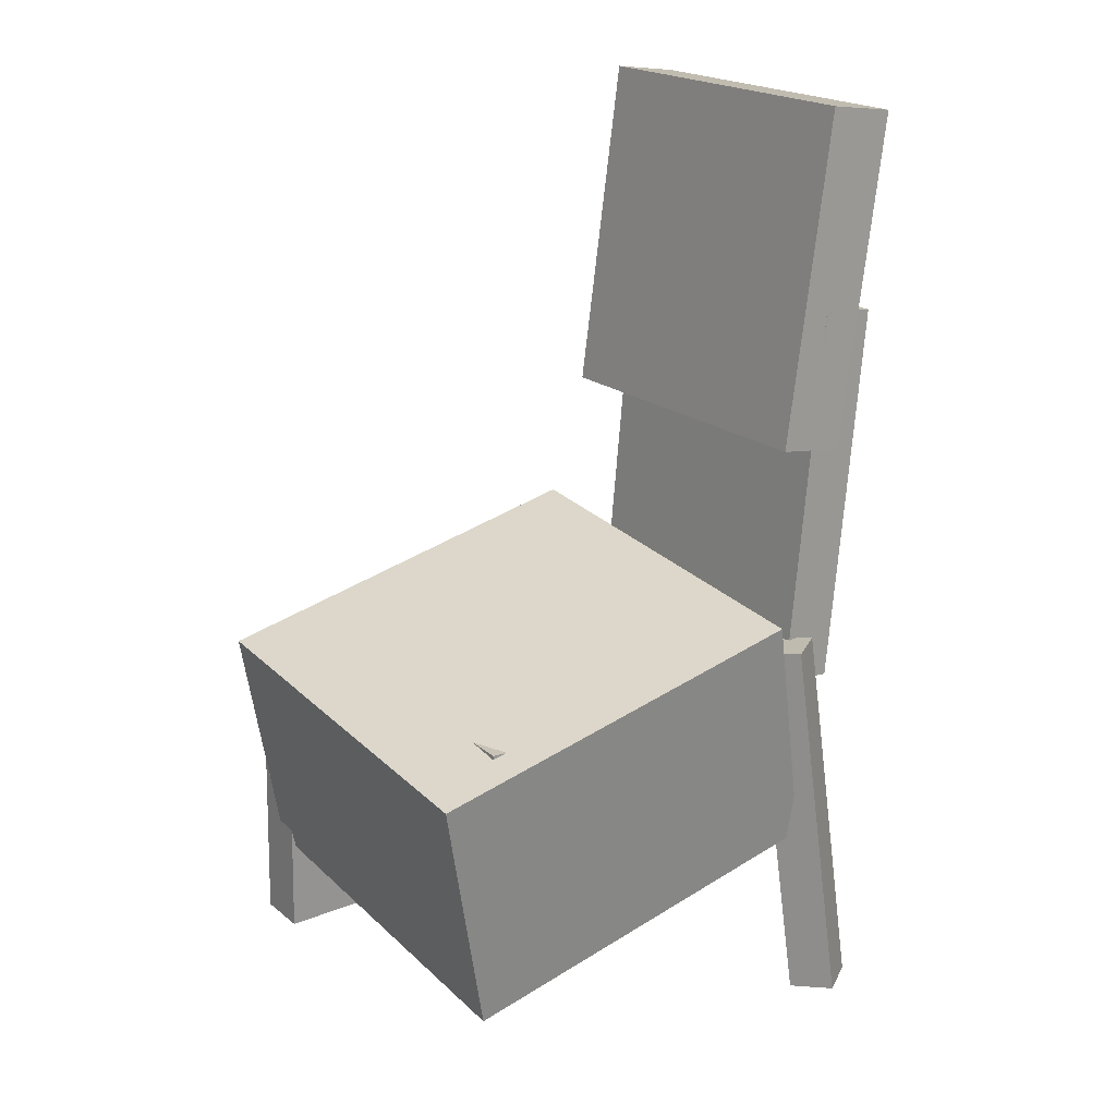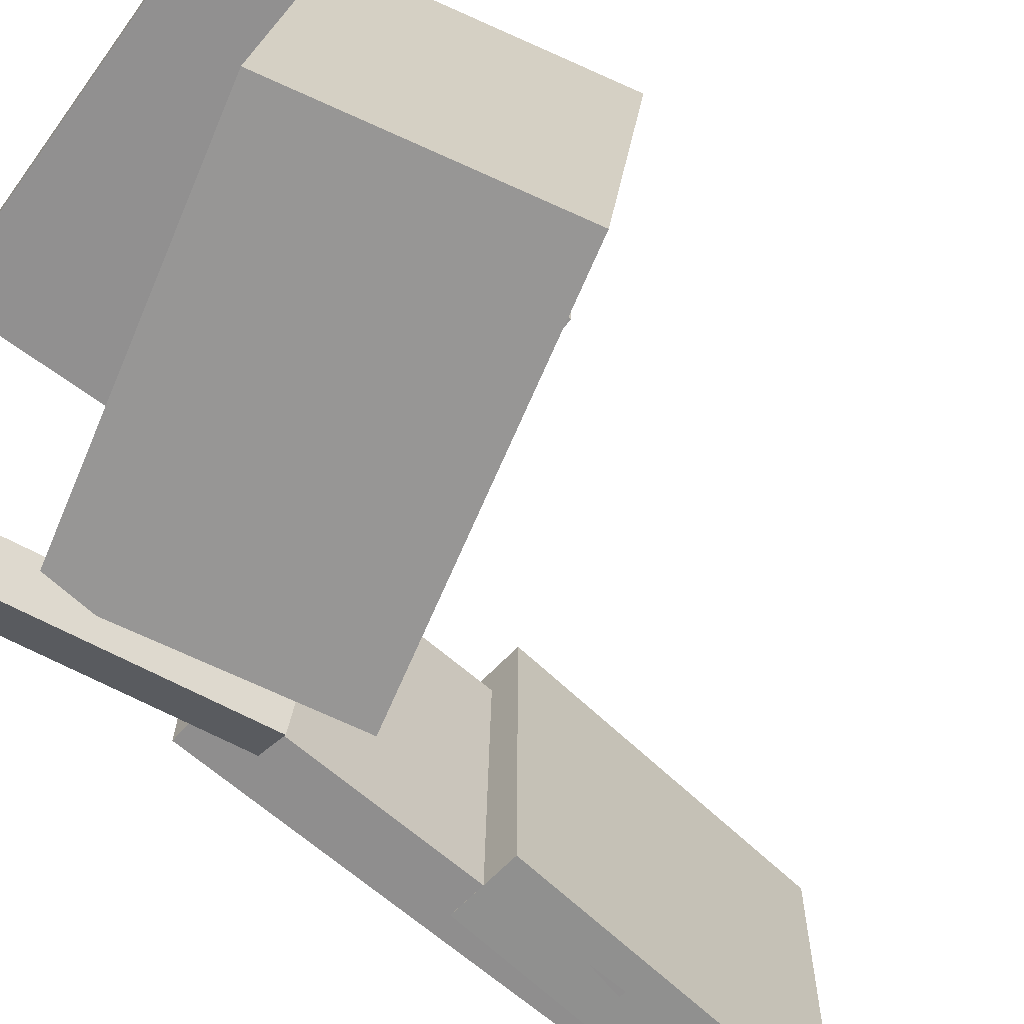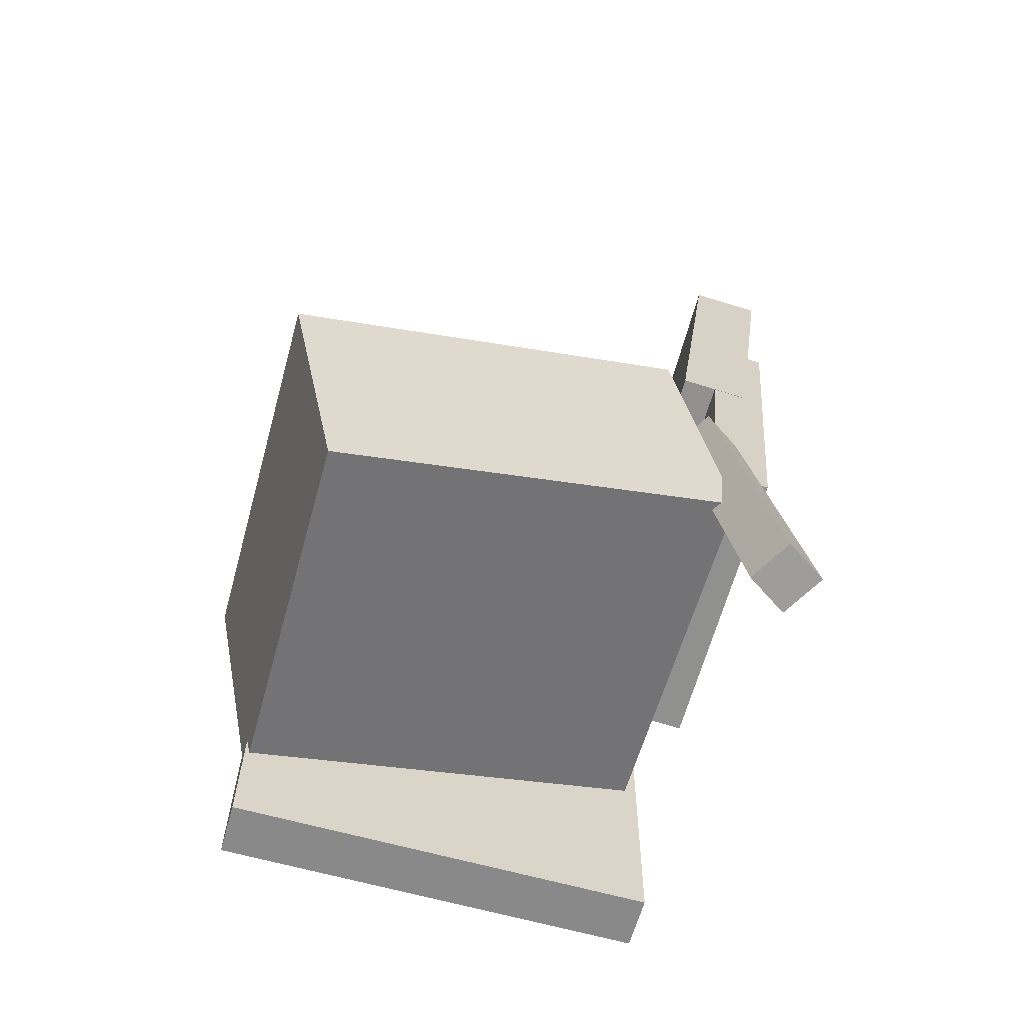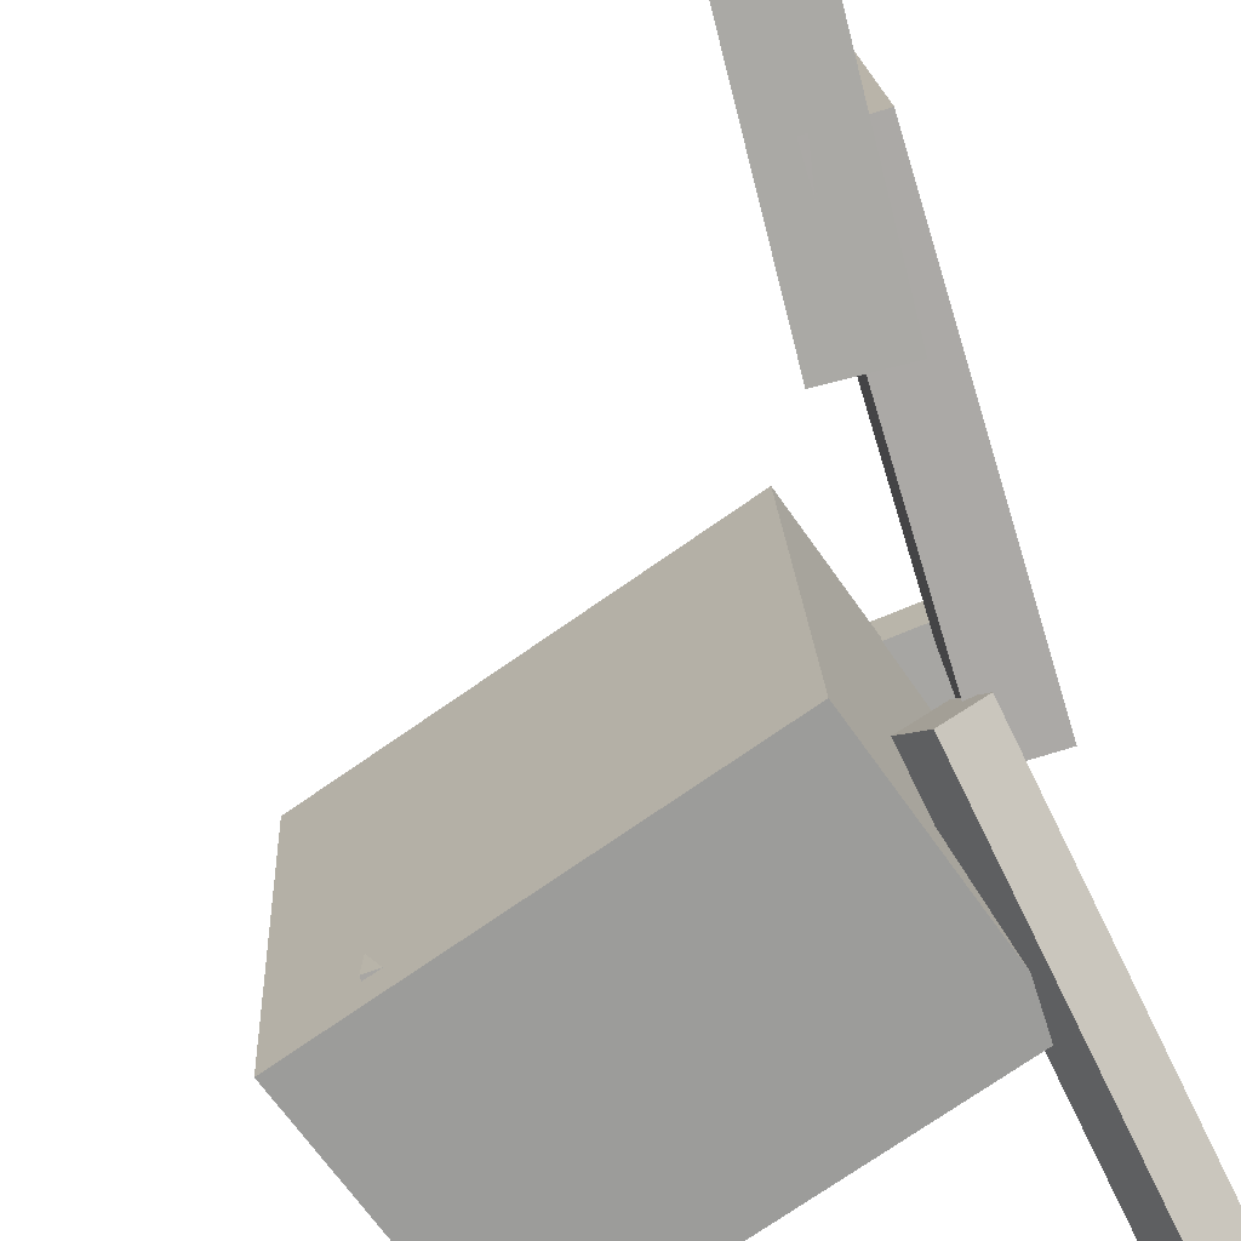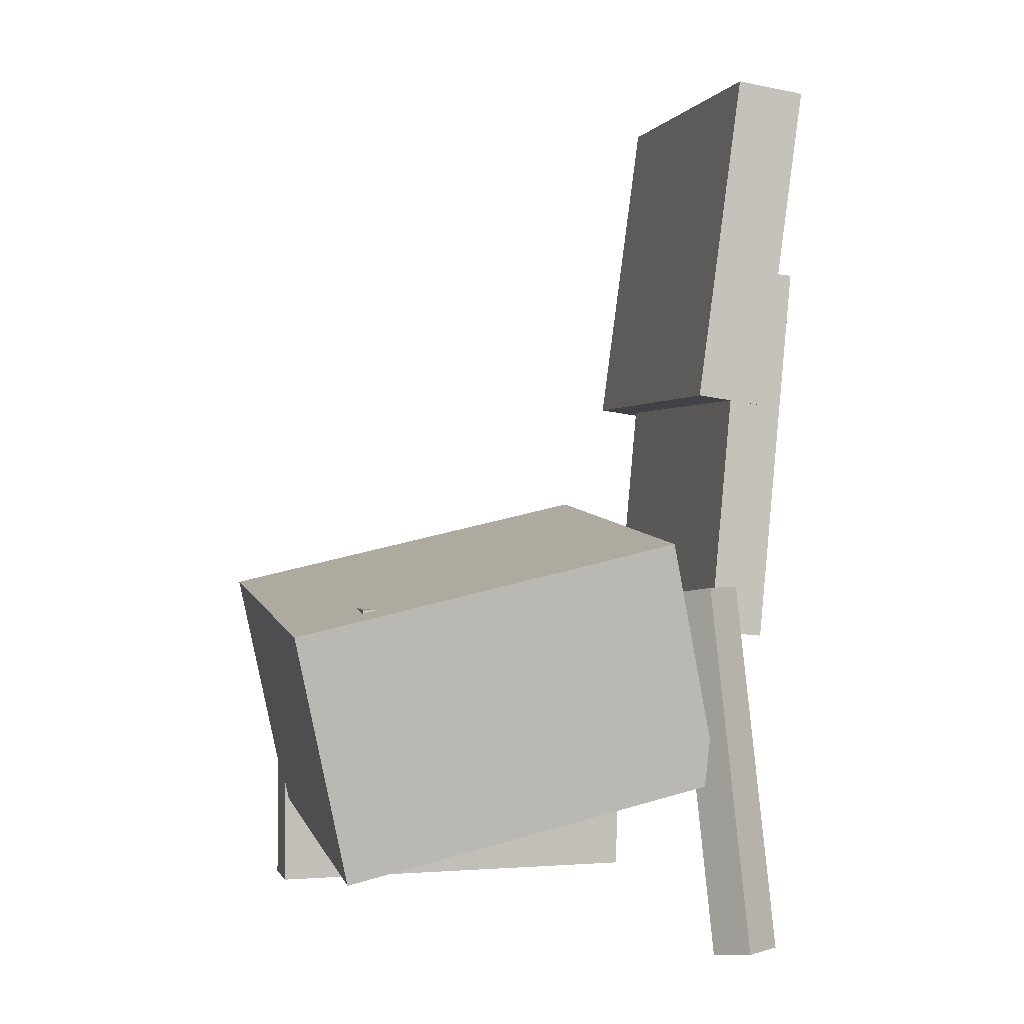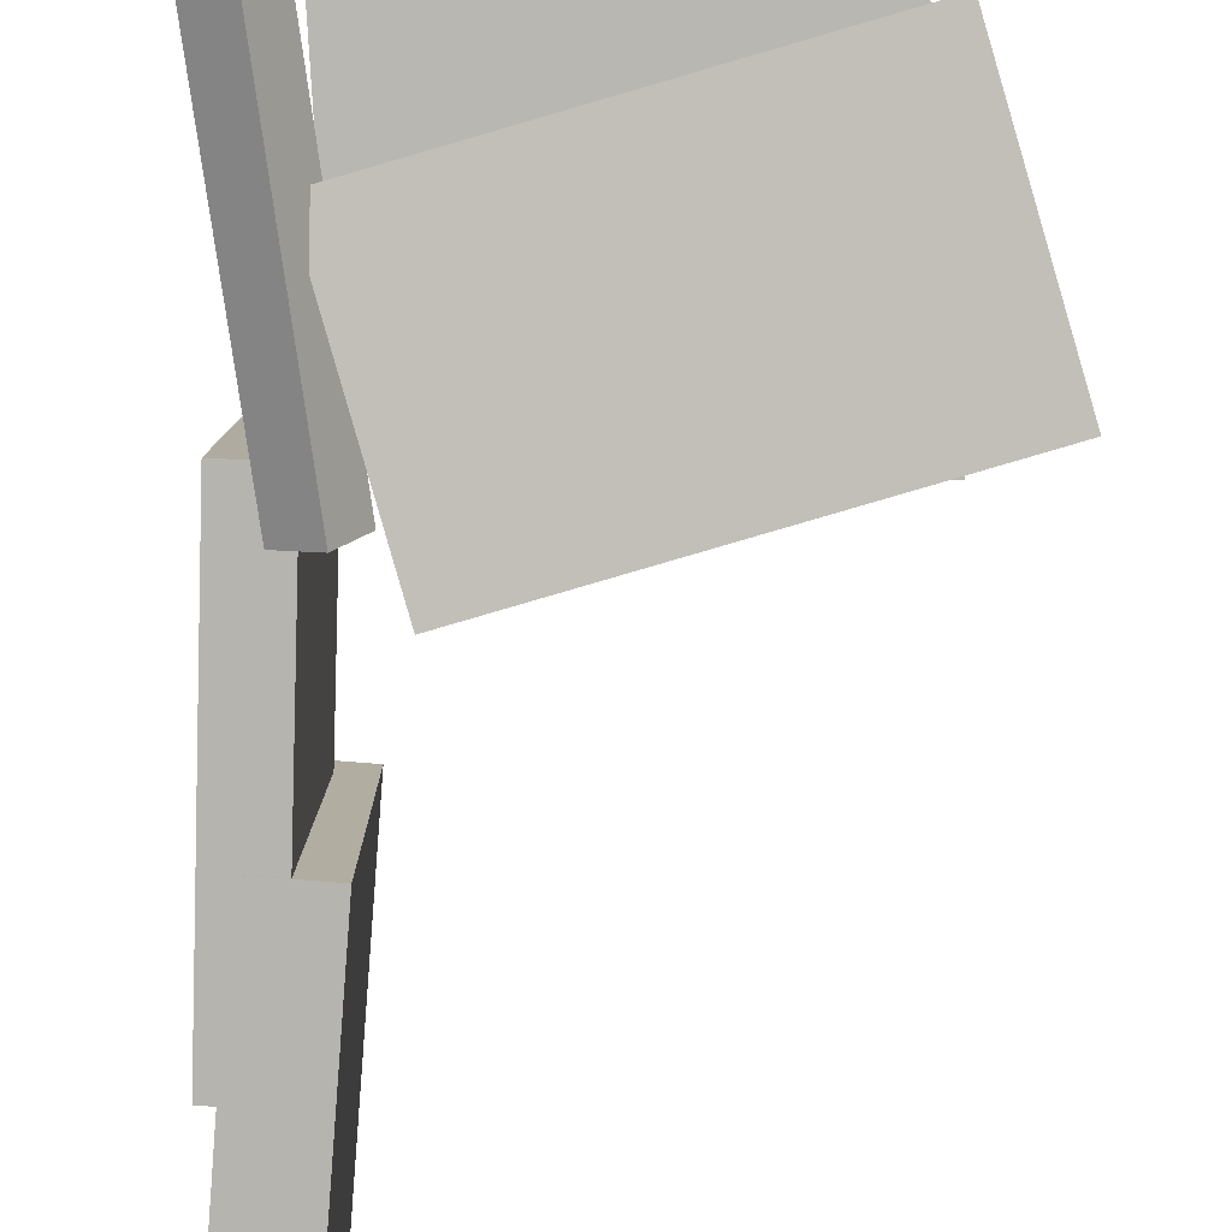
<metadata>
{"format":"obj","ext":"obj","renderer":"f3d","projection":"perspective","resolution":1024,"background":"white","views":[{"elev":19.5,"azim":143.5,"up":"+Y"},{"elev":-64.8,"azim":53.9,"up":"+Z"},{"elev":-65.8,"azim":164.6,"up":"+Y"},{"elev":-76.2,"azim":-158.1,"up":"+Z"},{"elev":-0.7,"azim":164.3,"up":"+Y"},{"elev":-79.6,"azim":3.0,"up":"+Z"}]}
</metadata>
<code>
v -0.1455 -0.08821 0.1317
v -0.1468 -0.3316 0.1424
v -0.1453 -0.08642 0.1724
v -0.1466 -0.3298 0.1831
v 0.1762 -0.09004 0.1303
v 0.1749 -0.3334 0.141
v 0.1764 -0.08825 0.171
v 0.1751 -0.3316 0.1817
f 1.0 7.0 5.0
f 1.0 3.0 7.0
f 1.0 4.0 3.0
f 1.0 2.0 4.0
f 3.0 8.0 7.0
f 3.0 4.0 8.0
f 5.0 7.0 8.0
f 5.0 8.0 6.0
f 1.0 5.0 6.0
f 1.0 6.0 2.0
f 2.0 6.0 8.0
f 2.0 8.0 4.0
v -0.1368 -0.2212 -0.1491
v -0.1366 -0.1845 0.1494
v -0.09029 -0.02426 -0.1733
v -0.09009 0.01247 0.1251
v 0.1715 -0.293 -0.1404
v 0.1717 -0.2563 0.158
v 0.218 -0.09607 -0.1647
v 0.2182 -0.05933 0.1337
f 9.0 15.0 13.0
f 9.0 11.0 15.0
f 9.0 12.0 11.0
f 9.0 10.0 12.0
f 11.0 16.0 15.0
f 11.0 12.0 16.0
f 13.0 15.0 16.0
f 13.0 16.0 14.0
f 9.0 13.0 14.0
f 9.0 14.0 10.0
f 10.0 14.0 16.0
f 10.0 16.0 12.0
v -0.1673 0.3679 0.1357
v -0.1322 0.1032 0.1392
v -0.1651 0.3647 -0.1297
v -0.13 0.1 -0.1262
v -0.2227 0.3606 0.1354
v -0.1877 0.09588 0.1389
v -0.2206 0.3573 -0.1301
v -0.1855 0.09267 -0.1266
f 17.0 23.0 21.0
f 17.0 19.0 23.0
f 17.0 20.0 19.0
f 17.0 18.0 20.0
f 19.0 24.0 23.0
f 19.0 20.0 24.0
f 21.0 23.0 24.0
f 21.0 24.0 22.0
f 17.0 21.0 22.0
f 17.0 22.0 18.0
f 18.0 22.0 24.0
f 18.0 24.0 20.0
v -0.06567 -0.0797 0.08253
v -0.06365 -0.1335 0.08369
v 0.1533 -0.07136 0.08829
v 0.1553 -0.1252 0.08945
v -0.05948 -0.08438 -0.1458
v -0.05746 -0.1382 -0.1446
v 0.1595 -0.07604 -0.14
v 0.1615 -0.1298 -0.1389
f 25.0 31.0 29.0
f 25.0 27.0 31.0
f 25.0 28.0 27.0
f 25.0 26.0 28.0
f 27.0 32.0 31.0
f 27.0 28.0 32.0
f 29.0 31.0 32.0
f 29.0 32.0 30.0
f 25.0 29.0 30.0
f 25.0 30.0 26.0
f 26.0 30.0 32.0
f 26.0 32.0 28.0
v -0.2116 0.2028 -0.1276
v -0.2104 0.2065 0.1101
v -0.1672 0.2066 -0.1279
v -0.166 0.2103 0.1098
v -0.1854 -0.1016 -0.123
v -0.1842 -0.09788 0.1147
v -0.141 -0.09779 -0.1233
v -0.1398 -0.09406 0.1145
f 33.0 39.0 37.0
f 33.0 35.0 39.0
f 33.0 36.0 35.0
f 33.0 34.0 36.0
f 35.0 40.0 39.0
f 35.0 36.0 40.0
f 37.0 39.0 40.0
f 37.0 40.0 38.0
f 33.0 37.0 38.0
f 33.0 38.0 34.0
f 34.0 38.0 40.0
f 34.0 40.0 36.0
v -0.1616 -0.3605 -0.1343
v -0.1387 -0.06439 -0.105
v -0.1815 -0.356 -0.1643
v -0.1586 -0.05989 -0.135
v -0.131 -0.3609 -0.1546
v -0.1082 -0.06474 -0.1253
v -0.1509 -0.3564 -0.1846
v -0.128 -0.06024 -0.1553
f 41.0 47.0 45.0
f 41.0 43.0 47.0
f 41.0 44.0 43.0
f 41.0 42.0 44.0
f 43.0 48.0 47.0
f 43.0 44.0 48.0
f 45.0 47.0 48.0
f 45.0 48.0 46.0
f 41.0 45.0 46.0
f 41.0 46.0 42.0
f 42.0 46.0 48.0
f 42.0 48.0 44.0

</code>
